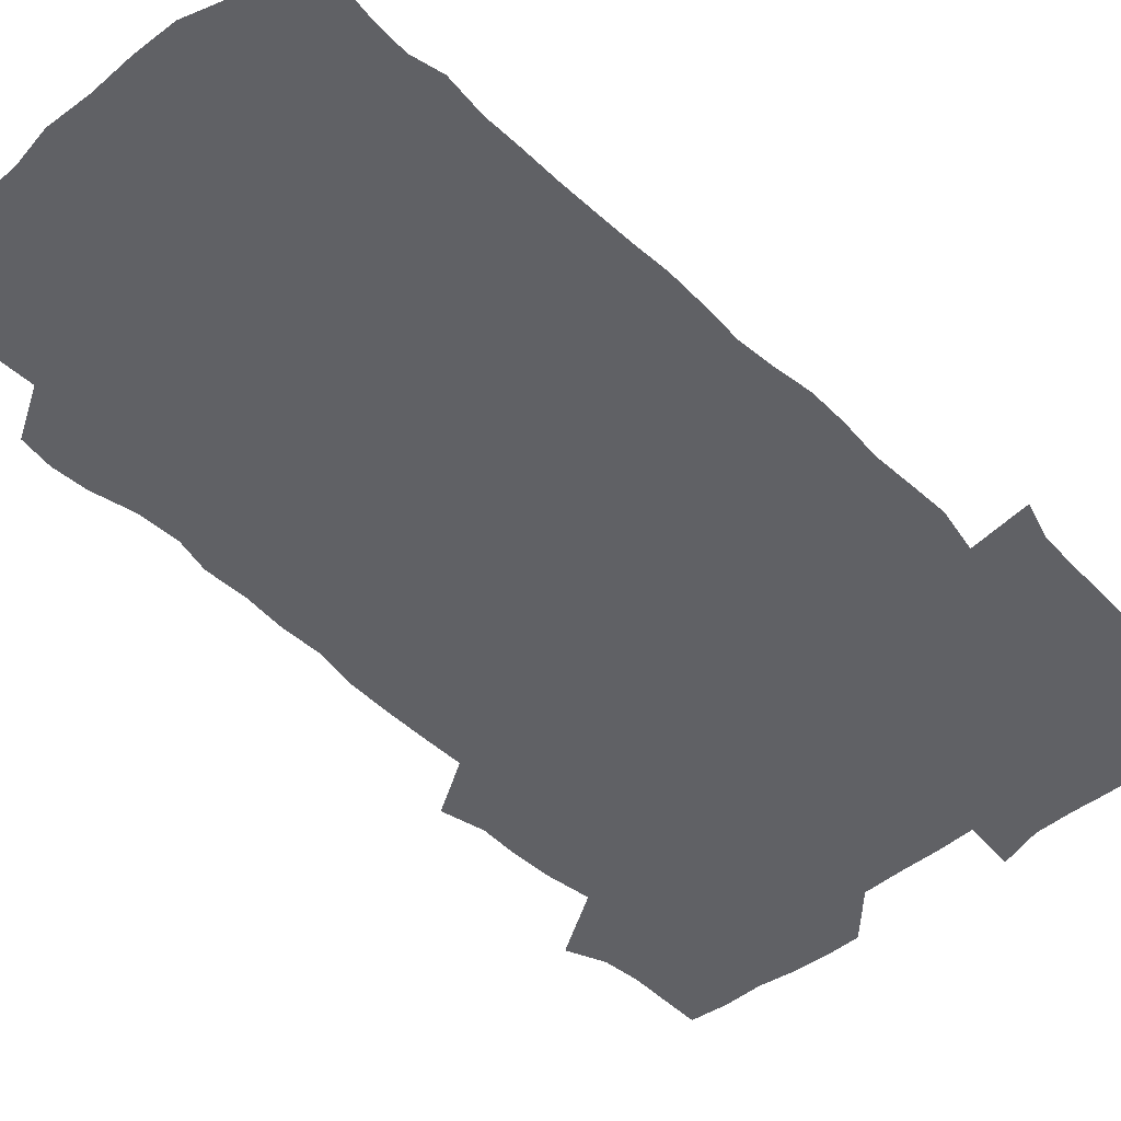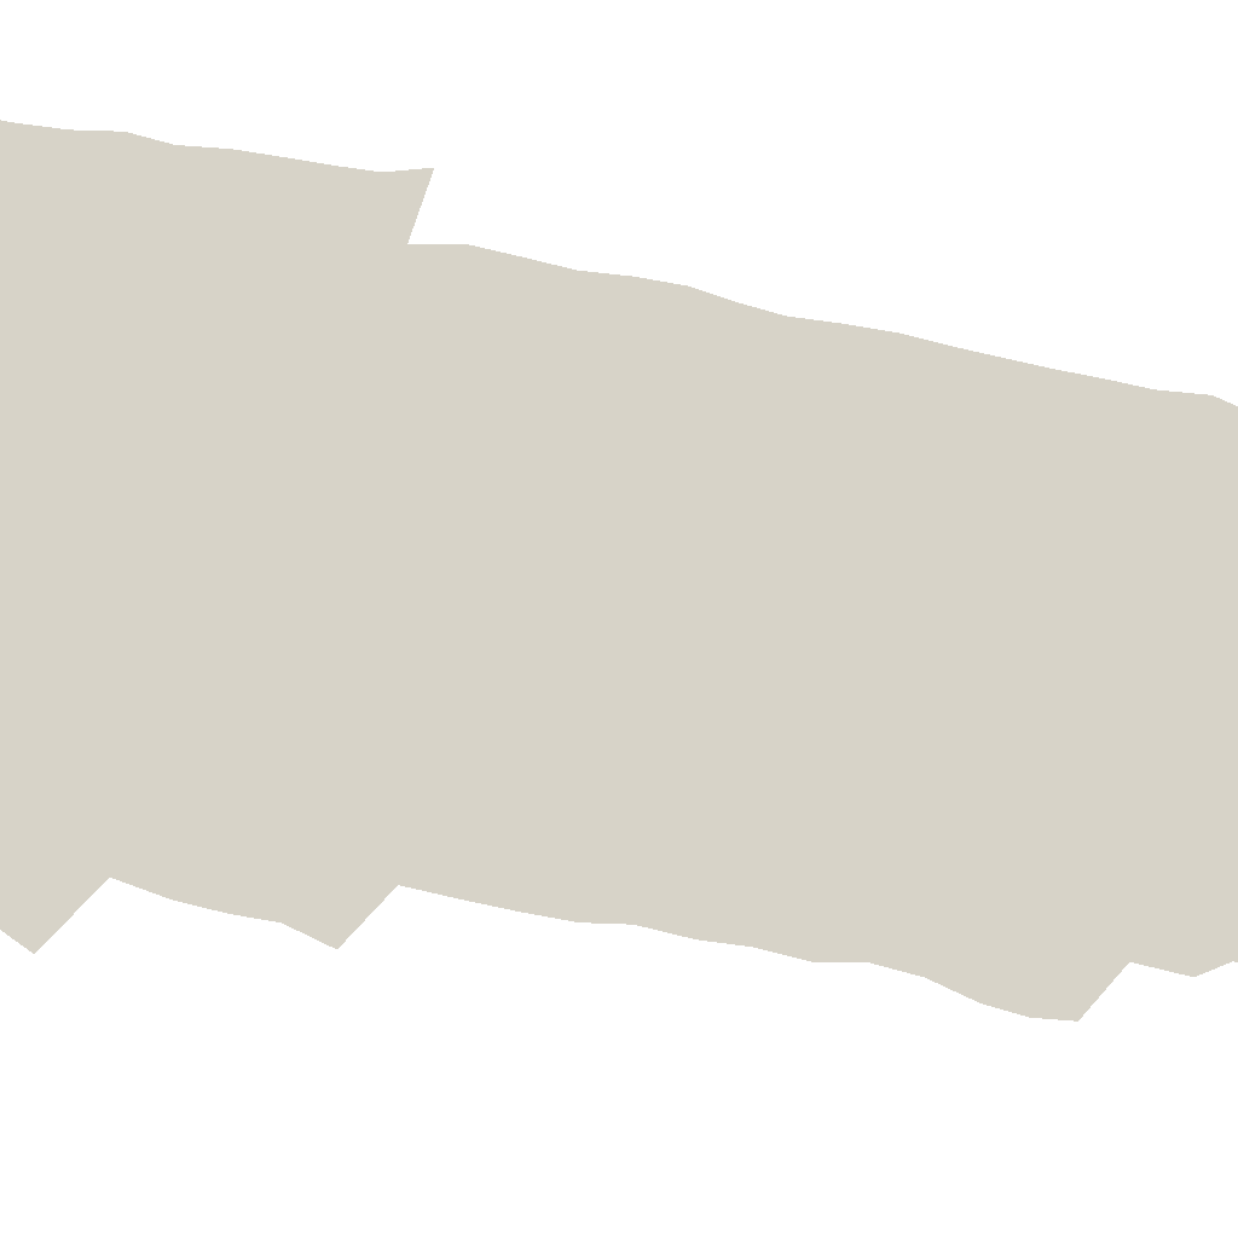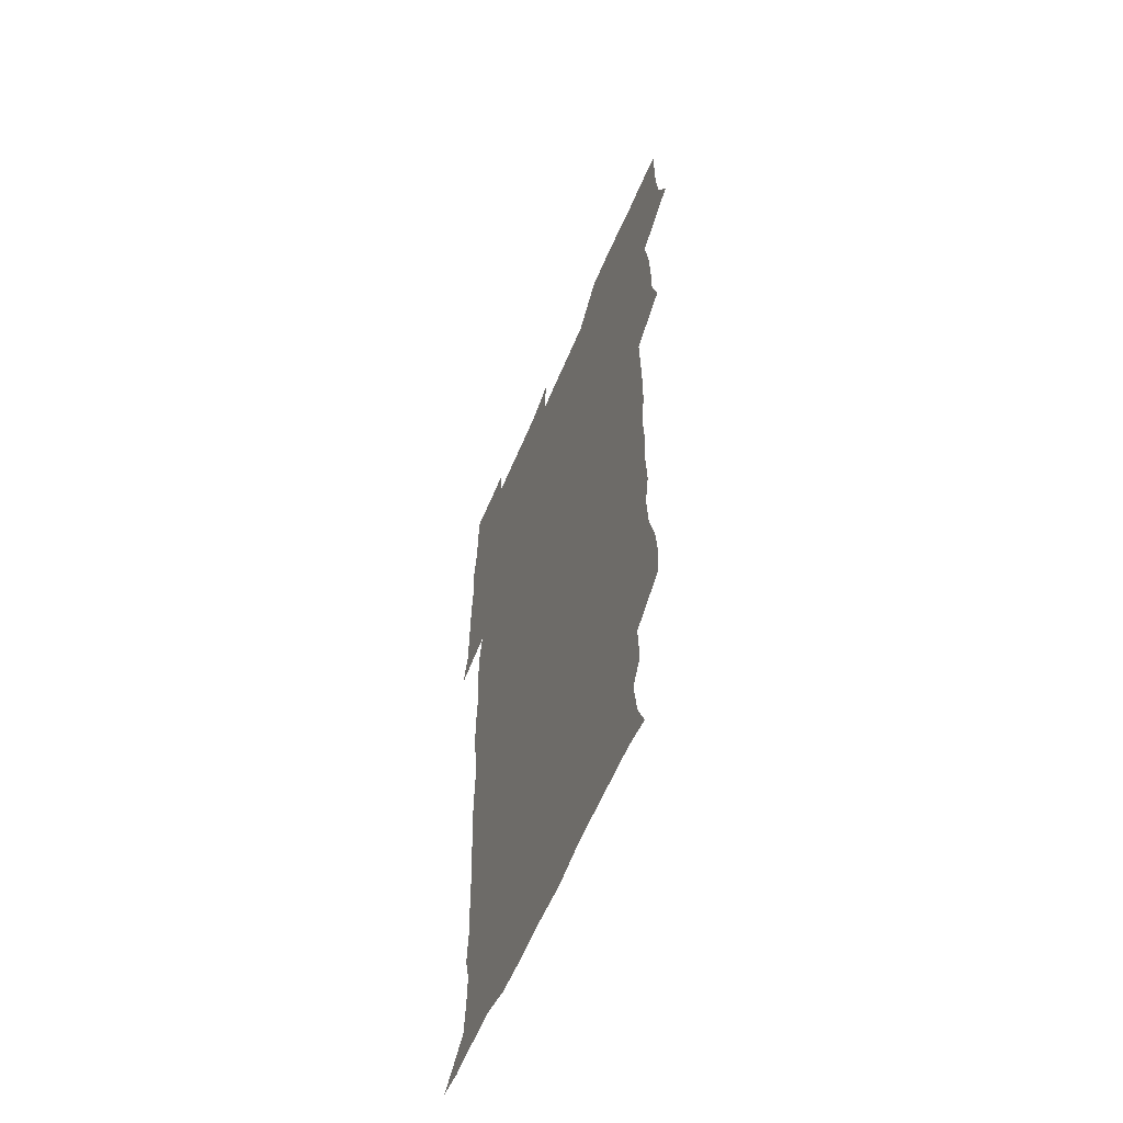
<metadata>
{"format":"obj","ext":"obj","renderer":"f3d","projection":"perspective","resolution":1024,"background":"white","views":[{"elev":-47.3,"azim":41.6,"up":"+Z"},{"elev":76.6,"azim":-79.4,"up":"+Z"},{"elev":-59.3,"azim":-112.6,"up":"+Y"}]}
</metadata>
<code>
v 472.3 526.2 0
v 478.8 540.3 0
v 480.7 555 0
v 480.7 570.1 0
v 480.8 585 0
v 488.7 445.2 0
v 493.1 461.7 0
v 493 476.3 0
v 493.8 492.2 0
v 496.8 510.4 0
v 497.8 525.3 0
v 496.6 540 0
v 497.1 554.5 0
v 498.2 568.6 0
v 495.5 586.5 0
v 506.6 243.5 0
v 505.2 256.7 0
v 506.5 270.3 0
v 510.7 286.4 0
v 512 303 0
v 509.2 316.7 0
v 510.3 333.8 0
v 509.5 349.4 0
v 510.4 367 0
v 508.2 381.9 0
v 508.1 397.8 0
v 508.5 414.6 0
v 509.2 432.4 0
v 508.7 448 0
v 510.7 464.1 0
v 508.9 478.4 0
v 511 494.7 0
v 512.1 510.3 0
v 512.7 525.1 0
v 510.8 540.2 0
v 513.6 554.5 0
v 512.3 569.7 0
v 510.7 586.2 0
v 523.3 175.4 0
v 528.3 188.1 0
v 530.5 204.6 0
v 524.2 214.4 0
v 525.2 232.3 0
v 527.3 250.2 0
v 530.5 267.5 0
v 530.4 282.5 0
v 529.6 297 0
v 530 312.1 0
v 528.6 326.5 0
v 528.2 341.9 0
v 527.8 357 0
v 528 372.9 0
v 527.4 388.3 0
v 526.6 403.4 0
v 526 418.7 0
v 527.4 435.4 0
v 526.6 450.3 0
v 527.6 465.9 0
v 526.5 480.5 0
v 528.4 496.3 0
v 527.2 510.8 0
v 527.3 525.5 0
v 528.1 540.1 0
v 527.9 554.7 0
v 526.6 570.5 0
v 524.9 588.1 0
v 536.9 177.5 0
v 537.3 186.6 0
v 543.8 209.8 0
v 542.4 223.8 0
v 542.7 239.1 0
v 545.4 256.7 0
v 545.8 271.8 0
v 545.6 286.6 0
v 545.9 301.9 0
v 544.8 315.8 0
v 543.9 330.4 0
v 546 347.9 0
v 544.4 361.2 0
v 544 376.3 0
v 543.8 391.5 0
v 542.9 406.1 0
v 542.6 421.3 0
v 541.9 436 0
v 542.5 451.6 0
v 542.9 466.9 0
v 543 481.8 0
v 543.1 496.5 0
v 543 511 0
v 543.6 525.5 0
v 543.3 539.7 0
v 543.3 553.4 0
v 540.9 571.1 0
v 538.9 588.8 0
v 548.6 177.2 0
v 554.1 194.4 0
v 557.9 212.7 0
v 559.4 229.3 0
v 560.7 245.7 0
v 560.8 260.2 0
v 560.2 274.1 0
v 560.3 289.1 0
v 559.8 303.4 0
v 559.2 317.8 0
v 559 332.9 0
v 558.6 347.2 0
v 559.2 363.1 0
v 558.9 378.1 0
v 558.2 392.5 0
v 559 408.5 0
v 558.3 422.8 0
v 558 437.6 0
v 557.8 452.5 0
v 558.2 467.7 0
v 558.4 482.4 0
v 558.2 496.8 0
v 558.1 511.2 0
v 558 525.5 0
v 558 539.6 0
v 557.3 554 0
v 555.4 570.4 0
v 553 588.5 0
v 563.2 177 0
v 569 195.5 0
v 573.4 216.6 0
v 574.3 231.7 0
v 574.3 246.3 0
v 574.5 261.1 0
v 574.6 275.9 0
v 574 289.7 0
v 573.6 304.1 0
v 573.7 319.4 0
v 573.7 334.5 0
v 573.7 349.2 0
v 574.3 365.3 0
v 573.6 379.3 0
v 572.4 393 0
v 573 408.6 0
v 572.4 422.7 0
v 573.2 438.9 0
v 572.8 453.2 0
v 572.6 467.8 0
v 572.6 482.3 0
v 572.4 496.8 0
v 572.6 511.3 0
v 572.8 525.5 0
v 572.7 539.5 0
v 571.6 554.7 0
v 569.4 571.5 0
v 579.9 176.4 0
v 582.7 190.7 0
v 586.6 215.3 0
v 588.1 232.9 0
v 588.5 247.7 0
v 587.9 260.4 0
v 588.2 276.4 0
v 587.8 290.2 0
v 587.7 305 0
v 588 320.8 0
v 587.7 334.8 0
v 587.3 347.6 0
v 588 365.8 0
v 588.2 380.6 0
v 587.4 394.3 0
v 587.2 408.7 0
v 586.3 422.3 0
v 587.2 438.8 0
v 587.2 453.4 0
v 587.1 467.9 0
v 587.1 482.5 0
v 587.2 497 0
v 587.4 511.5 0
v 587 525.7 0
v 587 539.8 0
v 586.4 554.8 0
v 585 570.9 0
v 595.6 173.3 0
v 599.3 194.7 0
v 600.8 215.2 0
v 601.7 233 0
v 601.9 247.5 0
v 601.5 260.1 0
v 601.9 276.7 0
v 601.8 290.5 0
v 601.8 305.9 0
v 601.7 319.8 0
v 601.7 334.2 0
v 602 349.5 0
v 601.8 364.3 0
v 601.8 380.9 0
v 601.7 394.7 0
v 601.5 409.3 0
v 601.3 423.7 0
v 601.4 438.5 0
v 601.6 453.8 0
v 601.7 468.4 0
v 601.5 482.6 0
v 601.6 497.3 0
v 601.8 511.6 0
v 601.6 525.8 0
v 601.3 540.5 0
v 601.1 555 0
v 600.4 570.9 0
v 613 173.9 0
v 614.9 196.9 0
v 615.2 213.8 0
v 615.3 232 0
v 615.4 247.7 0
v 615.6 261.7 0
v 615.8 275.5 0
v 615.8 291.3 0
v 615.6 305.7 0
v 615.5 320.7 0
v 615.6 332.9 0
v 616.1 351 0
v 615.9 365.2 0
v 616 379.3 0
v 615.8 394.8 0
v 615.7 409 0
v 615.7 424.3 0
v 615.7 438.4 0
v 615.7 454.2 0
v 615.8 468.3 0
v 615.8 482.6 0
v 615.9 497.2 0
v 615.8 511.6 0
v 615.9 525.9 0
v 616 540 0
v 615.9 555 0
v 615.9 570.1 0
v 614.3 590.7 0
v 630.3 173 0
v 629.7 197 0
v 629.6 215.6 0
v 629.4 231.1 0
v 629.3 245.9 0
v 629.3 260.4 0
v 630.1 273.8 0
v 629.4 291.8 0
v 629.5 306 0
v 629.7 319.9 0
v 630 336.1 0
v 629.9 351 0
v 629.9 365.3 0
v 630 379.5 0
v 629.9 394.7 0
v 630 409.2 0
v 630.2 423.6 0
v 630 438.8 0
v 630.1 453.6 0
v 629.9 468.3 0
v 629.9 482.7 0
v 630.4 496.9 0
v 630 511.8 0
v 630.3 526 0
v 630.3 540.3 0
v 630.4 554.8 0
v 630.2 570.6 0
v 630.6 585.6 0
v 647.2 173.2 0
v 644.9 195.3 0
v 643.5 215.1 0
v 643 231.1 0
v 643.6 244.3 0
v 644.4 257 0
v 643.8 274.2 0
v 643.8 289.4 0
v 643.3 305.1 0
v 644.1 318.4 0
v 643.7 335.5 0
v 643.8 350.1 0
v 643.8 364.8 0
v 644.2 379.1 0
v 644.5 393.6 0
v 644.4 408.6 0
v 644.4 423.7 0
v 644.6 438.2 0
v 644.6 453.1 0
v 644.4 468 0
v 644.7 482.5 0
v 644.6 497.1 0
v 645.1 511.4 0
v 644.6 526.3 0
v 644.6 540.5 0
v 644.9 555.1 0
v 645 571 0
v 645.5 585.2 0
v 662.7 177.8 0
v 659.9 194.9 0
v 657.5 213.5 0
v 657.1 229 0
v 657.5 243.2 0
v 657.4 258.8 0
v 658.3 272.1 0
v 657.6 288.4 0
v 658.1 302.8 0
v 657.7 318.8 0
v 658.5 332.9 0
v 658.8 347.6 0
v 658.6 362.9 0
v 658.2 378.4 0
v 659.1 392.6 0
v 659.1 407.7 0
v 659 422.8 0
v 659.2 437.8 0
v 659.1 452.8 0
v 659.2 467.6 0
v 659.2 482.3 0
v 658.6 497.3 0
v 659.2 511.5 0
v 659.1 526.2 0
v 659.5 540.7 0
v 659.6 555.4 0
v 659.9 570.3 0
v 660.2 585.5 0
v 678.2 177.2 0
v 675.9 191.4 0
v 672.9 209.3 0
v 672 225.1 0
v 672.4 239.7 0
v 672.3 254.8 0
v 672.6 269.5 0
v 672.3 285.3 0
v 672.6 300.1 0
v 672.2 316.1 0
v 672.8 330.7 0
v 673.3 345.5 0
v 673.2 360.9 0
v 674.3 375.4 0
v 676.2 389.5 0
v 674.7 405.8 0
v 675.4 420.6 0
v 674.7 436.5 0
v 675.3 451.7 0
v 674.8 467 0
v 674.8 481.7 0
v 674.4 496.5 0
v 673.5 511.4 0
v 674.7 525.8 0
v 673.5 541.1 0
v 674 555.2 0
v 674.4 569.5 0
v 675.1 585.1 0
v 675.7 600.4 0
v 693.1 176.2 0
v 688.1 192.5 0
v 686.4 206.7 0
v 685.9 221.4 0
v 689.1 233.4 0
v 687.7 249.6 0
v 688.2 264.2 0
v 688.5 279.3 0
v 689.1 294.2 0
v 689.9 309.3 0
v 691 324 0
v 690.8 339.8 0
v 690 356.2 0
v 691.6 371.1 0
v 693.8 385.4 0
v 693.7 400.9 0
v 692.6 417.5 0
v 693.6 433.2 0
v 694.5 449.2 0
v 691.5 466.6 0
v 691.8 480.2 0
v 692.7 494.5 0
v 690.6 510.1 0
v 691.2 524.8 0
v 689.8 540.3 0
v 689.2 555.1 0
v 688.9 569.5 0
v 690.1 584.4 0
v 690.9 599.7 0
v 705.4 178 0
v 715.7 463.5 0
v 711.5 478 0
v 710.9 492.2 0
v 710.8 507.1 0
v 710.5 522.2 0
v 708.7 538.3 0
v 710 553.7 0
v 707.6 569.5 0
v 706.8 584.8 0
v 706.8 600 0
f 10 11 1
f 1 11 2
f 11 12 2
f 2 12 3
f 12 13 3
f 3 13 4
f 13 14 4
f 4 14 5
f 14 15 5
f 28 29 6
f 6 29 7
f 29 30 7
f 7 30 8
f 30 31 8
f 8 31 9
f 31 32 9
f 9 32 10
f 32 33 10
f 10 33 11
f 33 34 11
f 11 34 12
f 34 35 12
f 12 35 13
f 35 36 13
f 13 36 14
f 36 37 14
f 14 37 15
f 37 38 15
f 43 44 16
f 16 44 17
f 44 45 17
f 17 45 18
f 45 46 18
f 18 46 19
f 46 47 19
f 19 47 20
f 47 48 20
f 20 48 21
f 48 49 21
f 21 49 22
f 49 50 22
f 22 50 23
f 50 51 23
f 23 51 24
f 51 52 24
f 24 52 25
f 52 53 25
f 25 53 26
f 53 54 26
f 26 54 27
f 54 55 27
f 27 55 28
f 55 56 28
f 28 56 29
f 56 57 29
f 29 57 30
f 57 58 30
f 30 58 31
f 58 59 31
f 31 59 32
f 59 60 32
f 32 60 33
f 60 61 33
f 33 61 34
f 61 62 34
f 34 62 35
f 62 63 35
f 35 63 36
f 63 64 36
f 36 64 37
f 64 65 37
f 37 65 38
f 65 66 38
f 39 67 40
f 67 68 40
f 40 68 41
f 68 69 41
f 41 69 42
f 69 70 42
f 42 70 43
f 70 71 43
f 43 71 44
f 71 72 44
f 44 72 45
f 72 73 45
f 45 73 46
f 73 74 46
f 46 74 47
f 74 75 47
f 47 75 48
f 75 76 48
f 48 76 49
f 76 77 49
f 49 77 50
f 77 78 50
f 50 78 51
f 78 79 51
f 51 79 52
f 79 80 52
f 52 80 53
f 80 81 53
f 53 81 54
f 81 82 54
f 54 82 55
f 82 83 55
f 55 83 56
f 83 84 56
f 56 84 57
f 84 85 57
f 57 85 58
f 85 86 58
f 58 86 59
f 86 87 59
f 59 87 60
f 87 88 60
f 60 88 61
f 88 89 61
f 61 89 62
f 89 90 62
f 62 90 63
f 90 91 63
f 63 91 64
f 91 92 64
f 64 92 65
f 92 93 65
f 65 93 66
f 93 94 66
f 67 95 68
f 95 96 68
f 68 96 69
f 96 97 69
f 69 97 70
f 97 98 70
f 70 98 71
f 98 99 71
f 71 99 72
f 99 100 72
f 72 100 73
f 100 101 73
f 73 101 74
f 101 102 74
f 74 102 75
f 102 103 75
f 75 103 76
f 103 104 76
f 76 104 77
f 104 105 77
f 77 105 78
f 105 106 78
f 78 106 79
f 106 107 79
f 79 107 80
f 107 108 80
f 80 108 81
f 108 109 81
f 81 109 82
f 109 110 82
f 82 110 83
f 110 111 83
f 83 111 84
f 111 112 84
f 84 112 85
f 112 113 85
f 85 113 86
f 113 114 86
f 86 114 87
f 114 115 87
f 87 115 88
f 115 116 88
f 88 116 89
f 116 117 89
f 89 117 90
f 117 118 90
f 90 118 91
f 118 119 91
f 91 119 92
f 119 120 92
f 92 120 93
f 120 121 93
f 93 121 94
f 121 122 94
f 95 123 96
f 123 124 96
f 96 124 97
f 124 125 97
f 97 125 98
f 125 126 98
f 98 126 99
f 126 127 99
f 99 127 100
f 127 128 100
f 100 128 101
f 128 129 101
f 101 129 102
f 129 130 102
f 102 130 103
f 130 131 103
f 103 131 104
f 131 132 104
f 104 132 105
f 132 133 105
f 105 133 106
f 133 134 106
f 106 134 107
f 134 135 107
f 107 135 108
f 135 136 108
f 108 136 109
f 136 137 109
f 109 137 110
f 137 138 110
f 110 138 111
f 138 139 111
f 111 139 112
f 139 140 112
f 112 140 113
f 140 141 113
f 113 141 114
f 141 142 114
f 114 142 115
f 142 143 115
f 115 143 116
f 143 144 116
f 116 144 117
f 144 145 117
f 117 145 118
f 145 146 118
f 118 146 119
f 146 147 119
f 119 147 120
f 147 148 120
f 120 148 121
f 148 149 121
f 121 149 122
f 123 150 124
f 150 151 124
f 124 151 125
f 151 152 125
f 125 152 126
f 152 153 126
f 126 153 127
f 153 154 127
f 127 154 128
f 154 155 128
f 128 155 129
f 155 156 129
f 129 156 130
f 156 157 130
f 130 157 131
f 157 158 131
f 131 158 132
f 158 159 132
f 132 159 133
f 159 160 133
f 133 160 134
f 160 161 134
f 134 161 135
f 161 162 135
f 135 162 136
f 162 163 136
f 136 163 137
f 163 164 137
f 137 164 138
f 164 165 138
f 138 165 139
f 165 166 139
f 139 166 140
f 166 167 140
f 140 167 141
f 167 168 141
f 141 168 142
f 168 169 142
f 142 169 143
f 169 170 143
f 143 170 144
f 170 171 144
f 144 171 145
f 171 172 145
f 145 172 146
f 172 173 146
f 146 173 147
f 173 174 147
f 147 174 148
f 174 175 148
f 148 175 149
f 175 176 149
f 150 177 151
f 177 178 151
f 151 178 152
f 178 179 152
f 152 179 153
f 179 180 153
f 153 180 154
f 180 181 154
f 154 181 155
f 181 182 155
f 155 182 156
f 182 183 156
f 156 183 157
f 183 184 157
f 157 184 158
f 184 185 158
f 158 185 159
f 185 186 159
f 159 186 160
f 186 187 160
f 160 187 161
f 187 188 161
f 161 188 162
f 188 189 162
f 162 189 163
f 189 190 163
f 163 190 164
f 190 191 164
f 164 191 165
f 191 192 165
f 165 192 166
f 192 193 166
f 166 193 167
f 193 194 167
f 167 194 168
f 194 195 168
f 168 195 169
f 195 196 169
f 169 196 170
f 196 197 170
f 170 197 171
f 197 198 171
f 171 198 172
f 198 199 172
f 172 199 173
f 199 200 173
f 173 200 174
f 200 201 174
f 174 201 175
f 201 202 175
f 175 202 176
f 202 203 176
f 177 204 178
f 204 205 178
f 178 205 179
f 205 206 179
f 179 206 180
f 206 207 180
f 180 207 181
f 207 208 181
f 181 208 182
f 208 209 182
f 182 209 183
f 209 210 183
f 183 210 184
f 210 211 184
f 184 211 185
f 211 212 185
f 185 212 186
f 212 213 186
f 186 213 187
f 213 214 187
f 187 214 188
f 214 215 188
f 188 215 189
f 215 216 189
f 189 216 190
f 216 217 190
f 190 217 191
f 217 218 191
f 191 218 192
f 218 219 192
f 192 219 193
f 219 220 193
f 193 220 194
f 220 221 194
f 194 221 195
f 221 222 195
f 195 222 196
f 222 223 196
f 196 223 197
f 223 224 197
f 197 224 198
f 224 225 198
f 198 225 199
f 225 226 199
f 199 226 200
f 226 227 200
f 200 227 201
f 227 228 201
f 201 228 202
f 228 229 202
f 202 229 203
f 229 230 203
f 204 232 205
f 232 233 205
f 205 233 206
f 233 234 206
f 206 234 207
f 234 235 207
f 207 235 208
f 235 236 208
f 208 236 209
f 236 237 209
f 209 237 210
f 237 238 210
f 210 238 211
f 238 239 211
f 211 239 212
f 239 240 212
f 212 240 213
f 240 241 213
f 213 241 214
f 241 242 214
f 214 242 215
f 242 243 215
f 215 243 216
f 243 244 216
f 216 244 217
f 244 245 217
f 217 245 218
f 245 246 218
f 218 246 219
f 246 247 219
f 219 247 220
f 247 248 220
f 220 248 221
f 248 249 221
f 221 249 222
f 249 250 222
f 222 250 223
f 250 251 223
f 223 251 224
f 251 252 224
f 224 252 225
f 252 253 225
f 225 253 226
f 253 254 226
f 226 254 227
f 254 255 227
f 227 255 228
f 255 256 228
f 228 256 229
f 256 257 229
f 229 257 230
f 257 258 230
f 230 258 231
f 258 259 231
f 232 260 233
f 260 261 233
f 233 261 234
f 261 262 234
f 234 262 235
f 262 263 235
f 235 263 236
f 263 264 236
f 236 264 237
f 264 265 237
f 237 265 238
f 265 266 238
f 238 266 239
f 266 267 239
f 239 267 240
f 267 268 240
f 240 268 241
f 268 269 241
f 241 269 242
f 269 270 242
f 242 270 243
f 270 271 243
f 243 271 244
f 271 272 244
f 244 272 245
f 272 273 245
f 245 273 246
f 273 274 246
f 246 274 247
f 274 275 247
f 247 275 248
f 275 276 248
f 248 276 249
f 276 277 249
f 249 277 250
f 277 278 250
f 250 278 251
f 278 279 251
f 251 279 252
f 279 280 252
f 252 280 253
f 280 281 253
f 253 281 254
f 281 282 254
f 254 282 255
f 282 283 255
f 255 283 256
f 283 284 256
f 256 284 257
f 284 285 257
f 257 285 258
f 285 286 258
f 258 286 259
f 286 287 259
f 260 288 261
f 288 289 261
f 261 289 262
f 289 290 262
f 262 290 263
f 290 291 263
f 263 291 264
f 291 292 264
f 264 292 265
f 292 293 265
f 265 293 266
f 293 294 266
f 266 294 267
f 294 295 267
f 267 295 268
f 295 296 268
f 268 296 269
f 296 297 269
f 269 297 270
f 297 298 270
f 270 298 271
f 298 299 271
f 271 299 272
f 299 300 272
f 272 300 273
f 300 301 273
f 273 301 274
f 301 302 274
f 274 302 275
f 302 303 275
f 275 303 276
f 303 304 276
f 276 304 277
f 304 305 277
f 277 305 278
f 305 306 278
f 278 306 279
f 306 307 279
f 279 307 280
f 307 308 280
f 280 308 281
f 308 309 281
f 281 309 282
f 309 310 282
f 282 310 283
f 310 311 283
f 283 311 284
f 311 312 284
f 284 312 285
f 312 313 285
f 285 313 286
f 313 314 286
f 286 314 287
f 314 315 287
f 288 316 289
f 316 317 289
f 289 317 290
f 317 318 290
f 290 318 291
f 318 319 291
f 291 319 292
f 319 320 292
f 292 320 293
f 320 321 293
f 293 321 294
f 321 322 294
f 294 322 295
f 322 323 295
f 295 323 296
f 323 324 296
f 296 324 297
f 324 325 297
f 297 325 298
f 325 326 298
f 298 326 299
f 326 327 299
f 299 327 300
f 327 328 300
f 300 328 301
f 328 329 301
f 301 329 302
f 329 330 302
f 302 330 303
f 330 331 303
f 303 331 304
f 331 332 304
f 304 332 305
f 332 333 305
f 305 333 306
f 333 334 306
f 306 334 307
f 334 335 307
f 307 335 308
f 335 336 308
f 308 336 309
f 336 337 309
f 309 337 310
f 337 338 310
f 310 338 311
f 338 339 311
f 311 339 312
f 339 340 312
f 312 340 313
f 340 341 313
f 313 341 314
f 341 342 314
f 314 342 315
f 342 343 315
f 316 345 317
f 345 346 317
f 317 346 318
f 346 347 318
f 318 347 319
f 347 348 319
f 319 348 320
f 348 349 320
f 320 349 321
f 349 350 321
f 321 350 322
f 350 351 322
f 322 351 323
f 351 352 323
f 323 352 324
f 352 353 324
f 324 353 325
f 353 354 325
f 325 354 326
f 354 355 326
f 326 355 327
f 355 356 327
f 327 356 328
f 356 357 328
f 328 357 329
f 357 358 329
f 329 358 330
f 358 359 330
f 330 359 331
f 359 360 331
f 331 360 332
f 360 361 332
f 332 361 333
f 361 362 333
f 333 362 334
f 362 363 334
f 334 363 335
f 363 364 335
f 335 364 336
f 364 365 336
f 336 365 337
f 365 366 337
f 337 366 338
f 366 367 338
f 338 367 339
f 367 368 339
f 339 368 340
f 368 369 340
f 340 369 341
f 369 370 341
f 341 370 342
f 370 371 342
f 342 371 343
f 371 372 343
f 343 372 344
f 372 373 344
f 345 374 346
f 364 375 365
f 375 376 365
f 365 376 366
f 376 377 366
f 366 377 367
f 377 378 367
f 367 378 368
f 378 379 368
f 368 379 369
f 379 380 369
f 369 380 370
f 380 381 370
f 370 381 371
f 381 382 371
f 371 382 372
f 382 383 372
f 372 383 373
f 383 384 373

</code>
